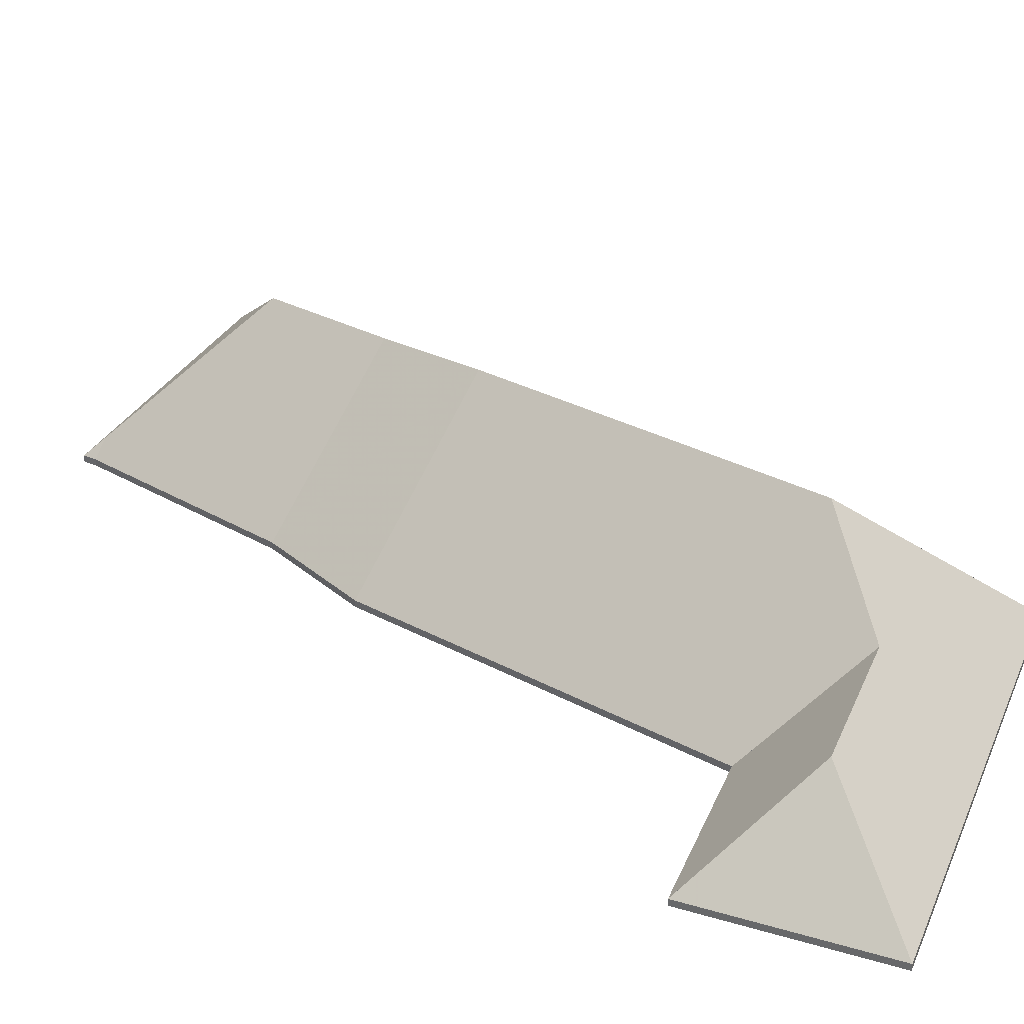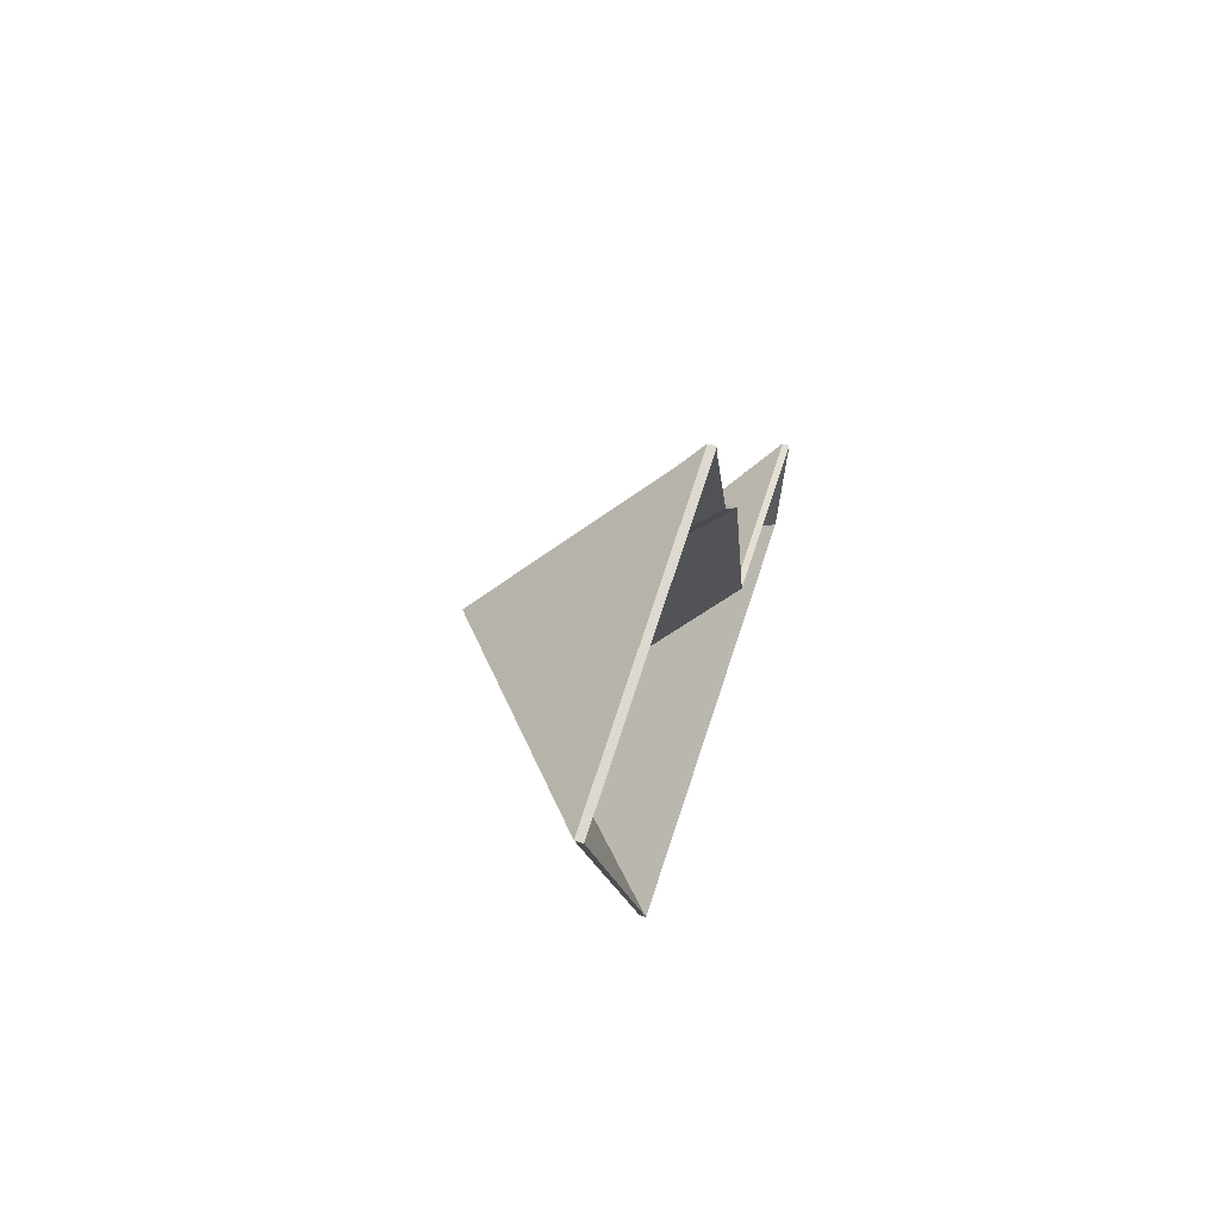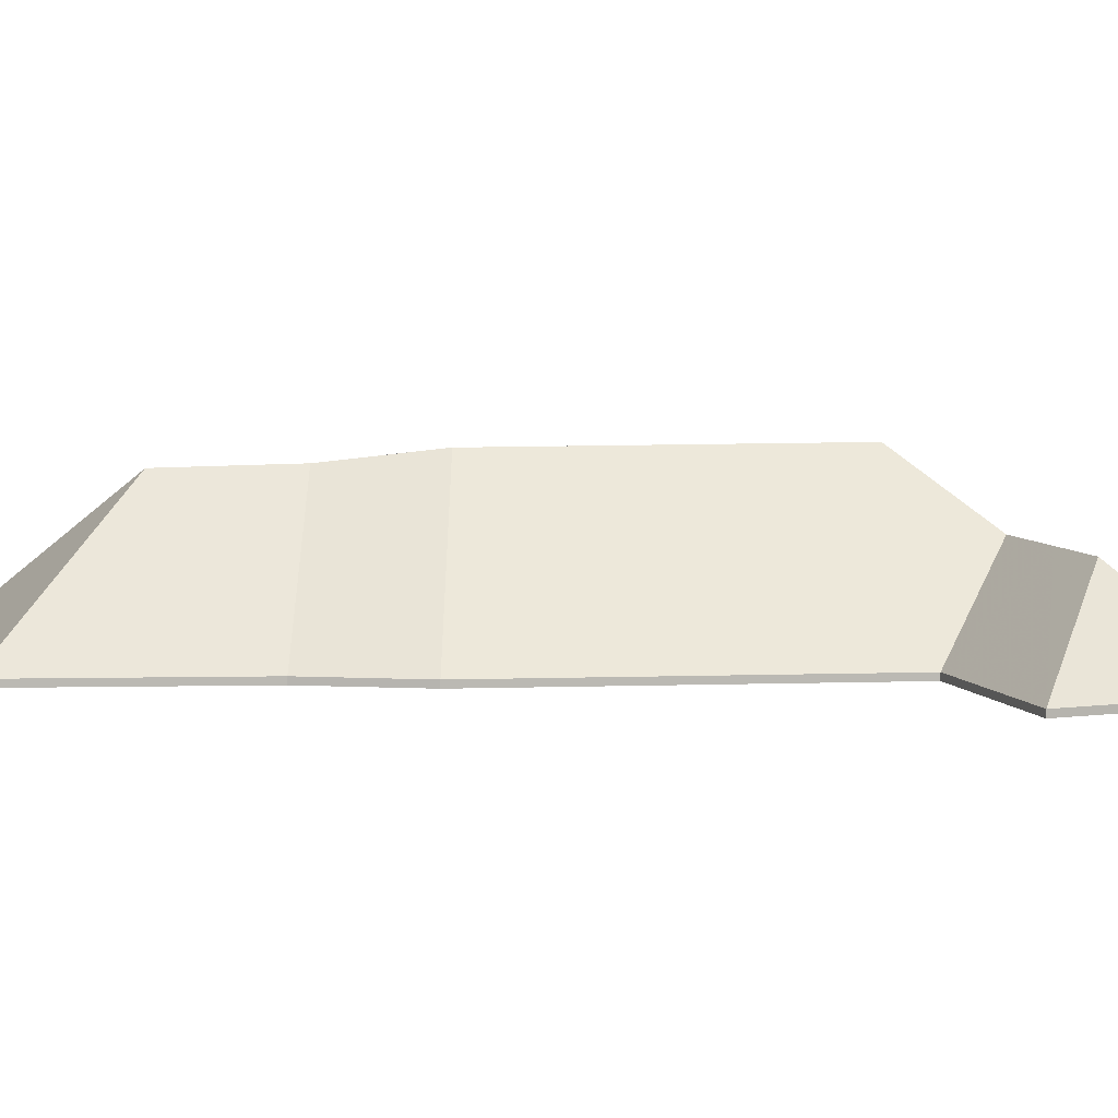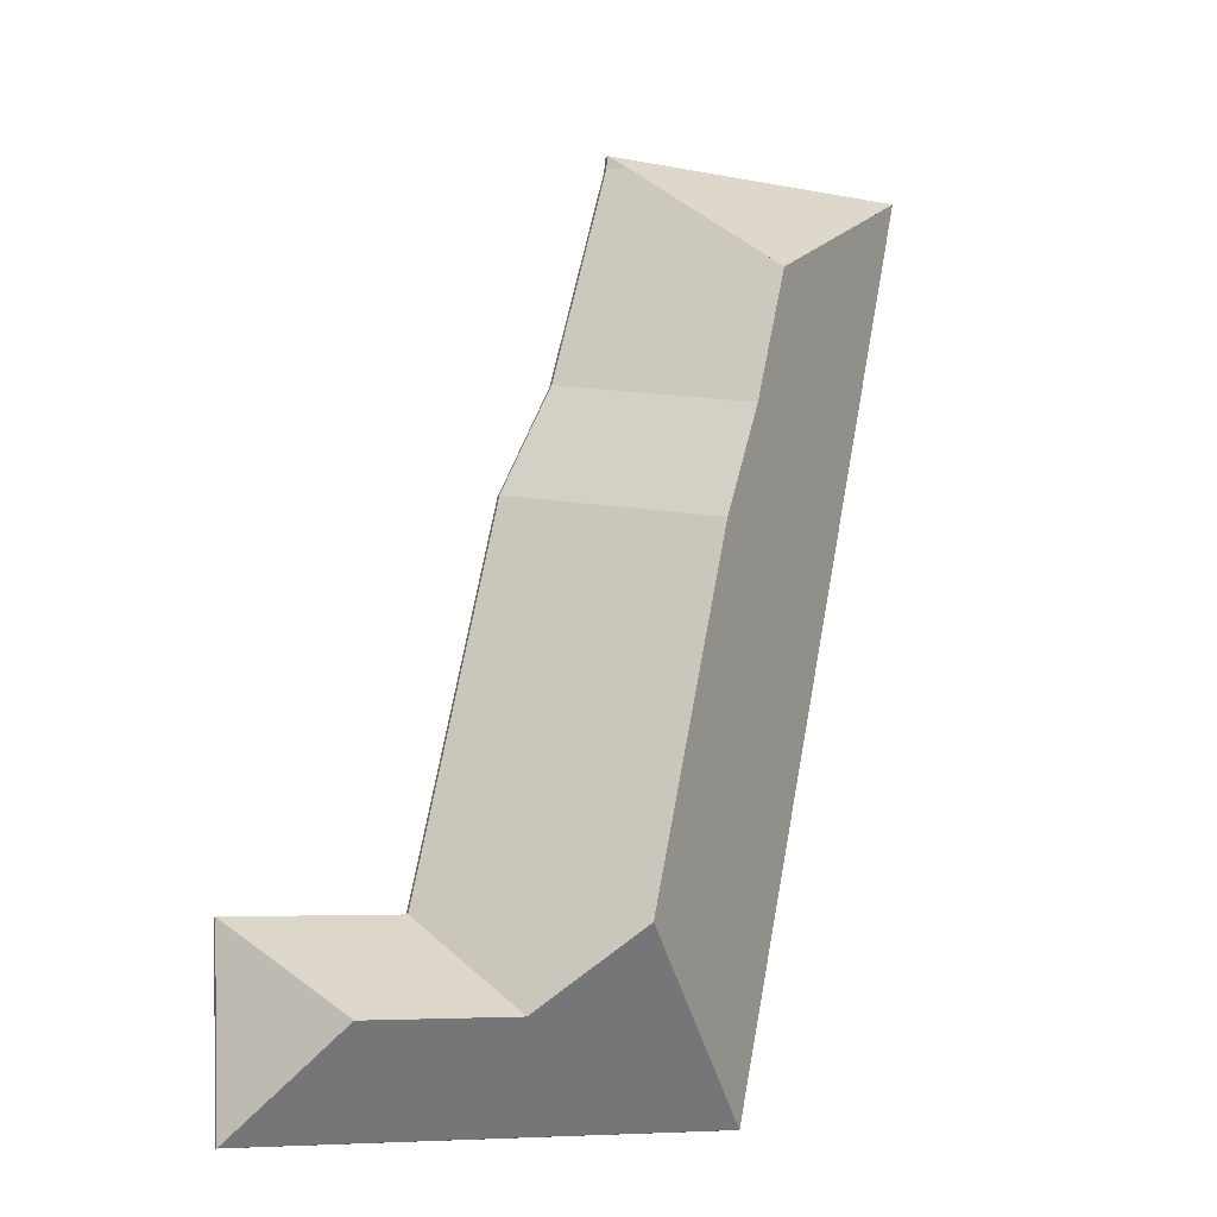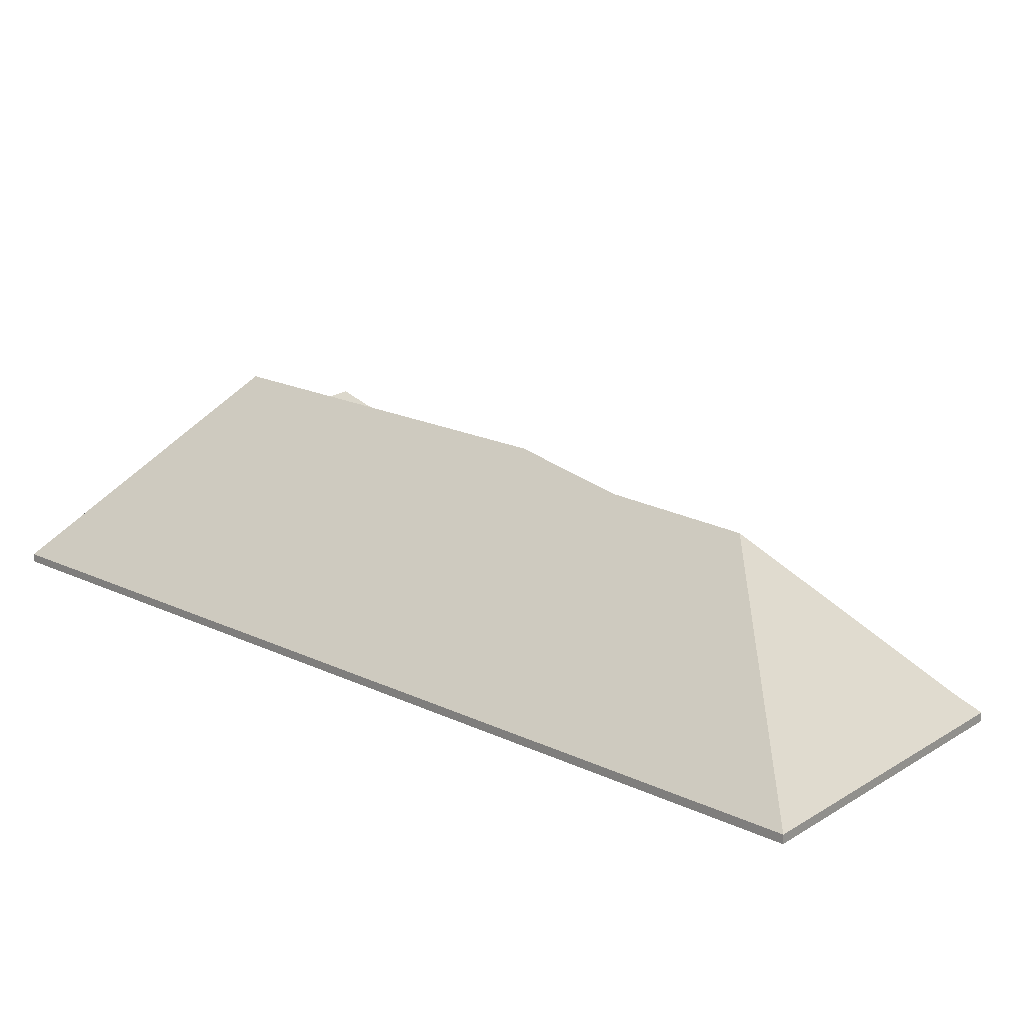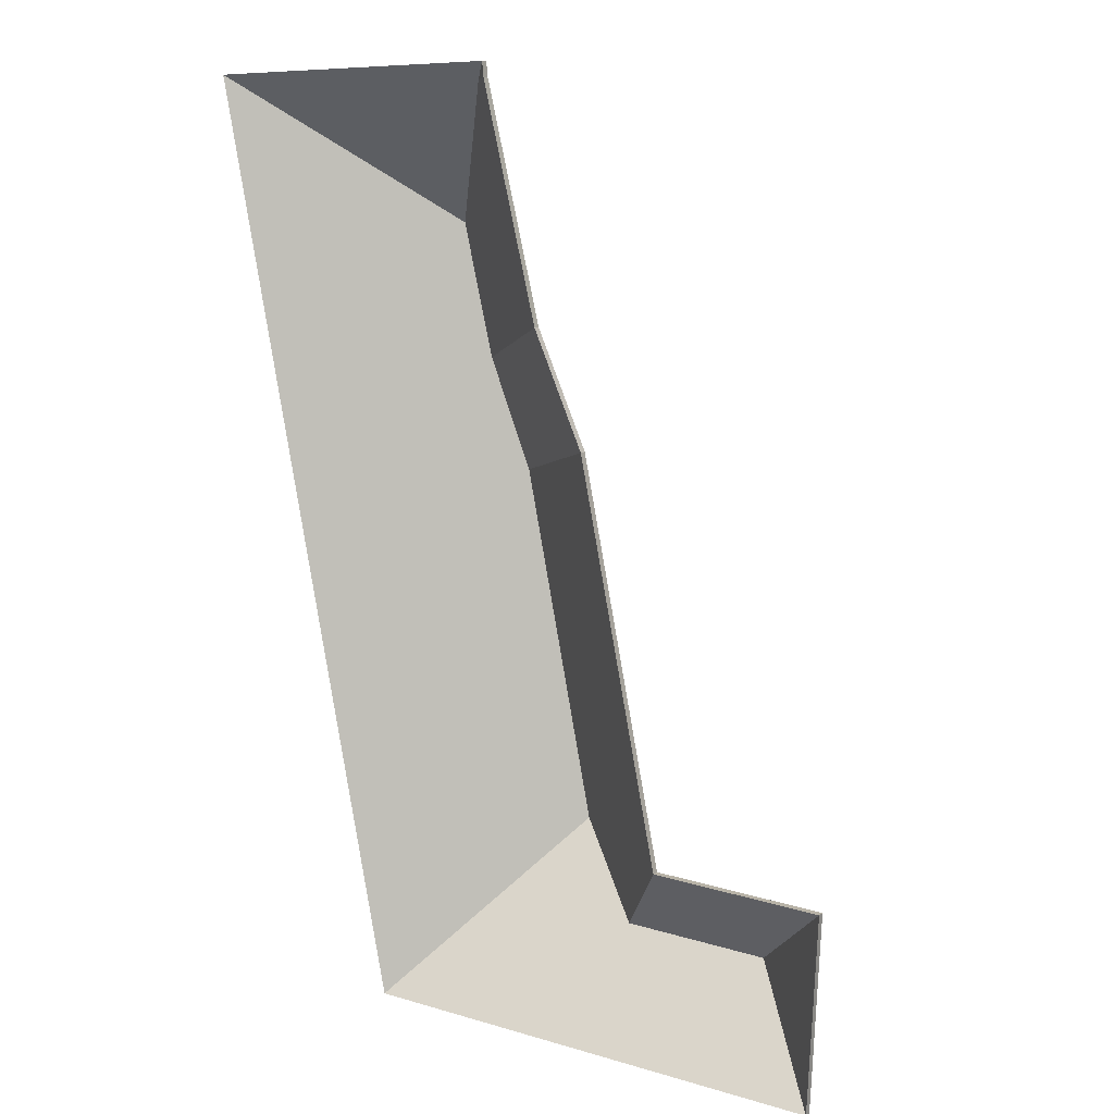
<metadata>
{"format":"obj","ext":"obj","renderer":"f3d","projection":"perspective","resolution":1024,"background":"white","views":[{"elev":34.6,"azim":113.9,"up":"+Y"},{"elev":69.6,"azim":-72.0,"up":"+Z"},{"elev":7.4,"azim":73.5,"up":"+Y"},{"elev":-13.6,"azim":161.6,"up":"+Z"},{"elev":16.1,"azim":-55.0,"up":"+Y"},{"elev":11.2,"azim":31.3,"up":"+Z"}]}
</metadata>
<code>
v -0.4784 -0.03238 -2.734
v -0.464 -0.04753 -2.75
v -0.464 -0.05017 -2.75
v -0.4787 -0.0348 -2.734
v -0.4979 -0.012 -2.713
v -0.4784 -0.03238 -2.734
v -0.4787 -0.0348 -2.734
v -0.4979 -0.01464 -2.713
v -0.464 -0.04753 -2.75
v -0.4609 -0.04753 -2.679
v -0.4609 -0.05017 -2.679
v -0.464 -0.05017 -2.75
v -0.4609 -0.04753 -2.679
v -0.4979 -0.012 -2.713
v -0.4979 -0.01464 -2.713
v -0.4609 -0.05017 -2.679
v -0.4979 -0.012 -2.713
v -0.4609 -0.04753 -2.679
v -0.464 -0.04753 -2.75
v -0.4609 -0.05017 -2.679
v -0.4979 -0.01464 -2.713
v -0.464 -0.05017 -2.75
v -0.4784 -0.03238 -2.734
v -0.4791 -0.04753 -2.749
v -0.4791 -0.05017 -2.749
v -0.4784 -0.03502 -2.734
v -0.4791 -0.04753 -2.749
v -0.464 -0.04753 -2.75
v -0.464 -0.05017 -2.75
v -0.4791 -0.05017 -2.749
v -0.464 -0.04753 -2.75
v -0.4784 -0.03238 -2.734
v -0.4784 -0.03502 -2.734
v -0.464 -0.05017 -2.75
v -0.4791 -0.04753 -2.749
v -0.4784 -0.03238 -2.734
v -0.464 -0.04753 -2.75
v -0.464 -0.05017 -2.75
v -0.4784 -0.03502 -2.734
v -0.4791 -0.05017 -2.749
v -0.4979 -0.012 -2.713
v -0.4609 -0.04753 -2.679
v -0.4609 -0.05017 -2.679
v -0.4979 -0.01464 -2.713
v -0.5232 -0.01193 -2.711
v -0.4979 -0.012 -2.713
v -0.4979 -0.01464 -2.713
v -0.5232 -0.01457 -2.711
v -0.4609 -0.04753 -2.679
v -0.5227 -0.04753 -2.676
v -0.5227 -0.05017 -2.676
v -0.4609 -0.05017 -2.679
v -0.5521 -0.01185 -2.71
v -0.5232 -0.01193 -2.711
v -0.5232 -0.01457 -2.711
v -0.5521 -0.01449 -2.71
v -0.5227 -0.04753 -2.676
v -0.5521 -0.01185 -2.71
v -0.5521 -0.01449 -2.71
v -0.5227 -0.05017 -2.676
v -0.5232 -0.01193 -2.711
v -0.5521 -0.01185 -2.71
v -0.5227 -0.04753 -2.676
v -0.4609 -0.04753 -2.679
v -0.4979 -0.012 -2.713
v -0.5227 -0.05017 -2.676
v -0.5521 -0.01449 -2.71
v -0.5232 -0.01457 -2.711
v -0.4979 -0.01464 -2.713
v -0.4609 -0.05017 -2.679
v -0.5521 -0.01185 -2.71
v -0.5227 -0.04753 -2.676
v -0.5227 -0.05017 -2.676
v -0.5521 -0.01449 -2.71
v -0.5843 0.01421 -2.683
v -0.5521 -0.01185 -2.71
v -0.5521 -0.01449 -2.71
v -0.5843 0.01157 -2.683
v -0.6102 0.01357 -2.552
v -0.5843 0.01421 -2.683
v -0.5843 0.01157 -2.683
v -0.6102 0.01094 -2.552
v -0.5227 -0.04753 -2.676
v -0.5516 -0.04753 -2.533
v -0.5516 -0.05017 -2.533
v -0.5227 -0.05017 -2.676
v -0.5516 -0.04753 -2.533
v -0.6102 0.01357 -2.552
v -0.6102 0.01094 -2.552
v -0.5516 -0.05017 -2.533
v -0.5843 0.01421 -2.683
v -0.6102 0.01357 -2.552
v -0.5516 -0.04753 -2.533
v -0.5227 -0.04753 -2.676
v -0.5521 -0.01185 -2.71
v -0.5516 -0.05017 -2.533
v -0.6102 0.01094 -2.552
v -0.5843 0.01157 -2.683
v -0.5521 -0.01449 -2.71
v -0.5227 -0.05017 -2.676
v -0.6102 0.01357 -2.552
v -0.5516 -0.04753 -2.533
v -0.5516 -0.05017 -2.533
v -0.6102 0.01094 -2.552
v -0.5516 -0.04753 -2.533
v -0.5697 -0.04753 -2.493
v -0.5697 -0.05017 -2.493
v -0.5516 -0.05017 -2.533
v -0.6232 0.00867 -2.511
v -0.6102 0.01357 -2.552
v -0.6102 0.01094 -2.552
v -0.6232 0.006036 -2.511
v -0.5697 -0.04753 -2.493
v -0.6232 0.00867 -2.511
v -0.6232 0.006036 -2.511
v -0.5697 -0.05017 -2.493
v -0.6102 0.01357 -2.552
v -0.6232 0.00867 -2.511
v -0.5697 -0.04753 -2.493
v -0.5516 -0.04753 -2.533
v -0.5697 -0.05017 -2.493
v -0.6232 0.006036 -2.511
v -0.6102 0.01094 -2.552
v -0.5516 -0.05017 -2.533
v -0.6232 0.00867 -2.511
v -0.5697 -0.04753 -2.493
v -0.5697 -0.05017 -2.493
v -0.6232 0.006036 -2.511
v -0.6338 0.007551 -2.462
v -0.6232 0.00867 -2.511
v -0.6232 0.006036 -2.511
v -0.6338 0.004918 -2.462
v -0.5697 -0.04753 -2.493
v -0.5895 -0.04753 -2.41
v -0.5895 -0.05017 -2.41
v -0.5697 -0.05017 -2.493
v -0.5954 -0.04156 -2.411
v -0.6338 0.007551 -2.462
v -0.6338 0.004918 -2.462
v -0.5954 -0.04419 -2.411
v -0.5895 -0.04753 -2.41
v -0.5954 -0.04156 -2.411
v -0.5954 -0.04419 -2.411
v -0.5895 -0.05017 -2.41
v -0.6338 0.007551 -2.462
v -0.5954 -0.04156 -2.411
v -0.5895 -0.04753 -2.41
v -0.5697 -0.04753 -2.493
v -0.6232 0.00867 -2.511
v -0.5895 -0.05017 -2.41
v -0.5954 -0.04419 -2.411
v -0.6338 0.004918 -2.462
v -0.6232 0.006036 -2.511
v -0.5697 -0.05017 -2.493
v -0.5954 -0.04156 -2.411
v -0.5895 -0.04753 -2.41
v -0.5895 -0.05017 -2.41
v -0.5954 -0.04419 -2.411
v -0.5895 -0.04753 -2.41
v -0.59 -0.04753 -2.405
v -0.59 -0.05017 -2.405
v -0.5895 -0.05017 -2.41
v -0.59 -0.04753 -2.405
v -0.5954 -0.04156 -2.411
v -0.5954 -0.04419 -2.411
v -0.59 -0.05017 -2.405
v -0.5895 -0.04753 -2.41
v -0.5954 -0.04156 -2.411
v -0.59 -0.04753 -2.405
v -0.59 -0.05017 -2.405
v -0.5954 -0.04419 -2.411
v -0.5895 -0.05017 -2.41
v -0.5843 0.01421 -2.683
v -0.6356 -0.04753 -2.742
v -0.6356 -0.05017 -2.742
v -0.5843 0.01157 -2.683
v -0.5521 -0.01185 -2.71
v -0.5843 0.01421 -2.683
v -0.5843 0.01157 -2.683
v -0.5521 -0.01449 -2.71
v -0.5232 -0.01193 -2.711
v -0.5521 -0.01185 -2.71
v -0.5521 -0.01449 -2.71
v -0.5232 -0.01457 -2.711
v -0.4979 -0.012 -2.713
v -0.5232 -0.01193 -2.711
v -0.5232 -0.01457 -2.711
v -0.4979 -0.01464 -2.713
v -0.6356 -0.04753 -2.742
v -0.4791 -0.04753 -2.749
v -0.4791 -0.05017 -2.749
v -0.6356 -0.05017 -2.742
v -0.4784 -0.03238 -2.734
v -0.4979 -0.012 -2.713
v -0.4979 -0.01464 -2.713
v -0.4784 -0.03502 -2.734
v -0.4791 -0.04753 -2.749
v -0.4784 -0.03238 -2.734
v -0.4784 -0.03502 -2.734
v -0.4791 -0.05017 -2.749
v -0.5521 -0.01185 -2.71
v -0.4979 -0.012 -2.713
v -0.4784 -0.03238 -2.734
v -0.6356 -0.04753 -2.742
v -0.5843 0.01421 -2.683
v -0.4791 -0.04753 -2.749
v -0.4784 -0.03502 -2.734
v -0.4979 -0.01464 -2.713
v -0.5521 -0.01449 -2.71
v -0.4791 -0.05017 -2.749
v -0.6356 -0.05017 -2.742
v -0.5843 0.01157 -2.683
v -0.6338 0.007551 -2.462
v -0.7001 -0.04753 -2.409
v -0.7001 -0.05017 -2.409
v -0.6338 0.004918 -2.462
v -0.6232 0.00867 -2.511
v -0.6338 0.007551 -2.462
v -0.6338 0.004918 -2.462
v -0.6232 0.006036 -2.511
v -0.6102 0.01357 -2.552
v -0.6232 0.00867 -2.511
v -0.6232 0.006036 -2.511
v -0.6102 0.01094 -2.552
v -0.5843 0.01421 -2.683
v -0.6102 0.01357 -2.552
v -0.6102 0.01094 -2.552
v -0.5843 0.01157 -2.683
v -0.7001 -0.04753 -2.409
v -0.6356 -0.04753 -2.742
v -0.6356 -0.05017 -2.742
v -0.7001 -0.05017 -2.409
v -0.6356 -0.04753 -2.742
v -0.5843 0.01421 -2.683
v -0.5843 0.01157 -2.683
v -0.6356 -0.05017 -2.742
v -0.6232 0.00867 -2.511
v -0.6102 0.01357 -2.552
v -0.5843 0.01421 -2.683
v -0.7001 -0.04753 -2.409
v -0.6338 0.007551 -2.462
v -0.6356 -0.04753 -2.742
v -0.5843 0.01157 -2.683
v -0.6102 0.01094 -2.552
v -0.6232 0.006036 -2.511
v -0.6356 -0.05017 -2.742
v -0.6338 0.004918 -2.462
v -0.7001 -0.05017 -2.409
v -0.5954 -0.04156 -2.411
v -0.59 -0.04753 -2.405
v -0.59 -0.05017 -2.405
v -0.5954 -0.04419 -2.411
v -0.6338 0.007551 -2.462
v -0.5954 -0.04156 -2.411
v -0.5954 -0.04419 -2.411
v -0.6338 0.004918 -2.462
v -0.59 -0.04753 -2.405
v -0.7001 -0.04753 -2.409
v -0.7001 -0.05017 -2.409
v -0.59 -0.05017 -2.405
v -0.7001 -0.04753 -2.409
v -0.6338 0.007551 -2.462
v -0.6338 0.004918 -2.462
v -0.7001 -0.05017 -2.409
v -0.59 -0.04753 -2.405
v -0.5954 -0.04156 -2.411
v -0.7001 -0.04753 -2.409
v -0.6338 0.007551 -2.462
v -0.7001 -0.05017 -2.409
v -0.6338 0.004918 -2.462
v -0.5954 -0.04419 -2.411
v -0.59 -0.05017 -2.405
f 1 2 3
f 1 3 4
f 5 6 7
f 5 7 8
f 9 10 11
f 9 11 12
f 13 14 15
f 13 15 16
f 17 18 19
f 20 21 22
f 23 24 25
f 23 25 26
f 27 28 29
f 27 29 30
f 31 32 33
f 31 33 34
f 35 36 37
f 38 39 40
f 41 42 43
f 41 43 44
f 45 46 47
f 45 47 48
f 49 50 51
f 49 51 52
f 53 54 55
f 53 55 56
f 57 58 59
f 57 59 60
f 61 62 63
f 61 63 64
f 61 64 65
f 66 67 68
f 66 68 69
f 66 69 70
f 71 72 73
f 71 73 74
f 75 76 77
f 75 77 78
f 79 80 81
f 79 81 82
f 83 84 85
f 83 85 86
f 87 88 89
f 87 89 90
f 91 92 93
f 91 93 94
f 91 94 95
f 96 97 98
f 96 98 99
f 96 99 100
f 101 102 103
f 101 103 104
f 105 106 107
f 105 107 108
f 109 110 111
f 109 111 112
f 113 114 115
f 113 115 116
f 117 118 119
f 117 119 120
f 121 122 123
f 121 123 124
f 125 126 127
f 125 127 128
f 129 130 131
f 129 131 132
f 133 134 135
f 133 135 136
f 137 138 139
f 137 139 140
f 141 142 143
f 141 143 144
f 145 146 147
f 145 147 148
f 145 148 149
f 150 151 152
f 150 152 153
f 150 153 154
f 155 156 157
f 155 157 158
f 159 160 161
f 159 161 162
f 163 164 165
f 163 165 166
f 167 168 169
f 170 171 172
f 173 174 175
f 173 175 176
f 177 178 179
f 177 179 180
f 181 182 183
f 181 183 184
f 185 186 187
f 185 187 188
f 189 190 191
f 189 191 192
f 193 194 195
f 193 195 196
f 197 198 199
f 197 199 200
f 201 202 203
f 204 205 201
f 204 201 203
f 204 203 206
f 207 208 209
f 210 207 211
f 211 207 209
f 211 209 212
f 213 214 215
f 213 215 216
f 217 218 219
f 217 219 220
f 221 222 223
f 221 223 224
f 225 226 227
f 225 227 228
f 229 230 231
f 229 231 232
f 233 234 235
f 233 235 236
f 237 238 239
f 240 241 242
f 242 241 237
f 242 237 239
f 243 244 245
f 246 243 245
f 246 245 247
f 246 247 248
f 249 250 251
f 249 251 252
f 253 254 255
f 253 255 256
f 257 258 259
f 257 259 260
f 261 262 263
f 261 263 264
f 265 266 267
f 267 266 268
f 269 270 271
f 269 271 272

</code>
